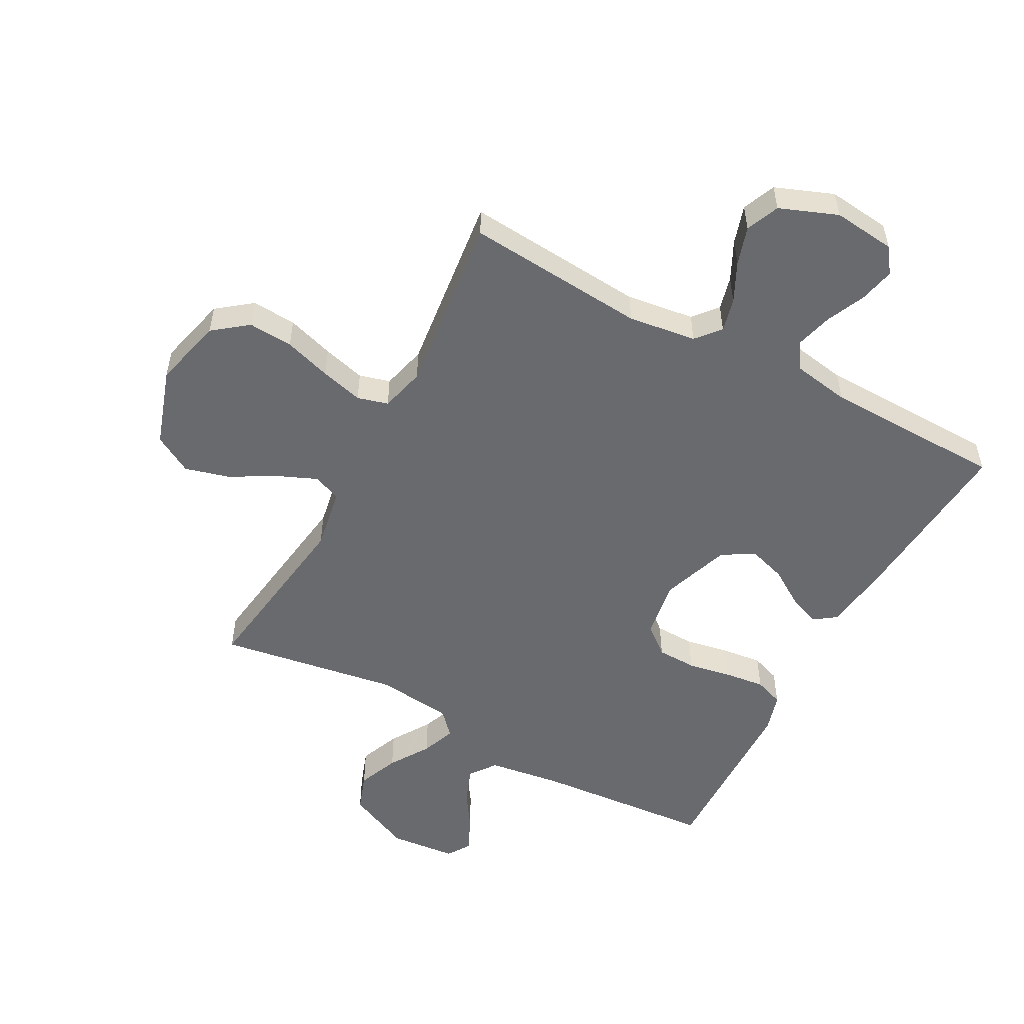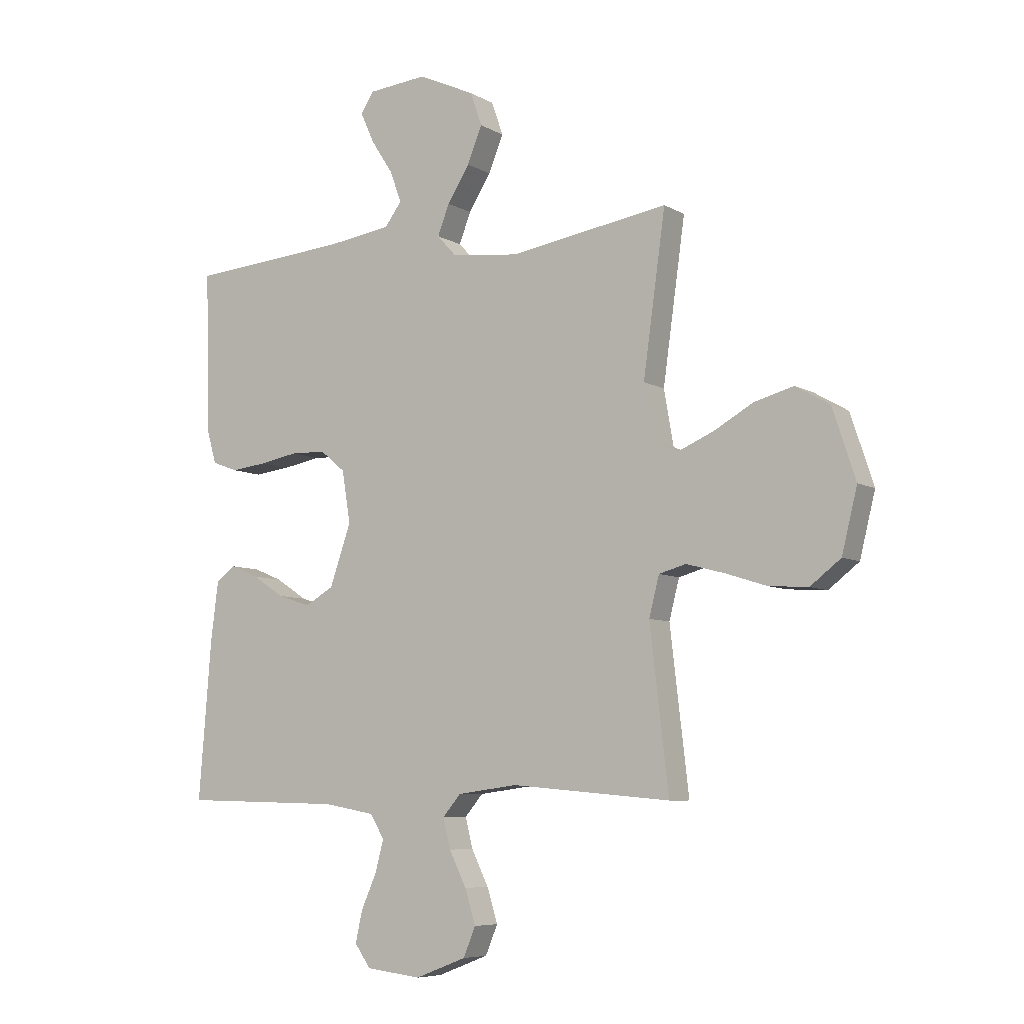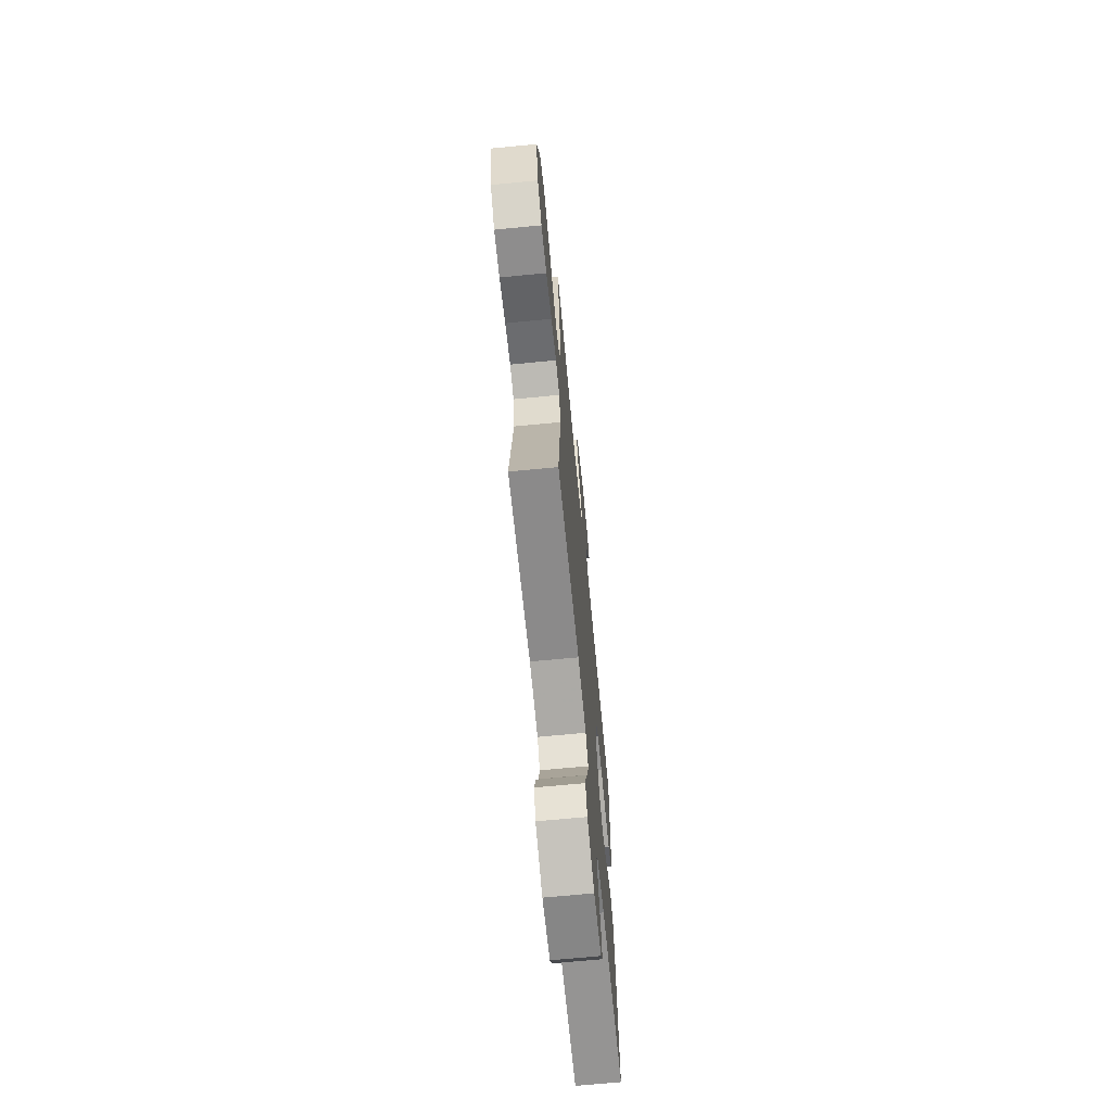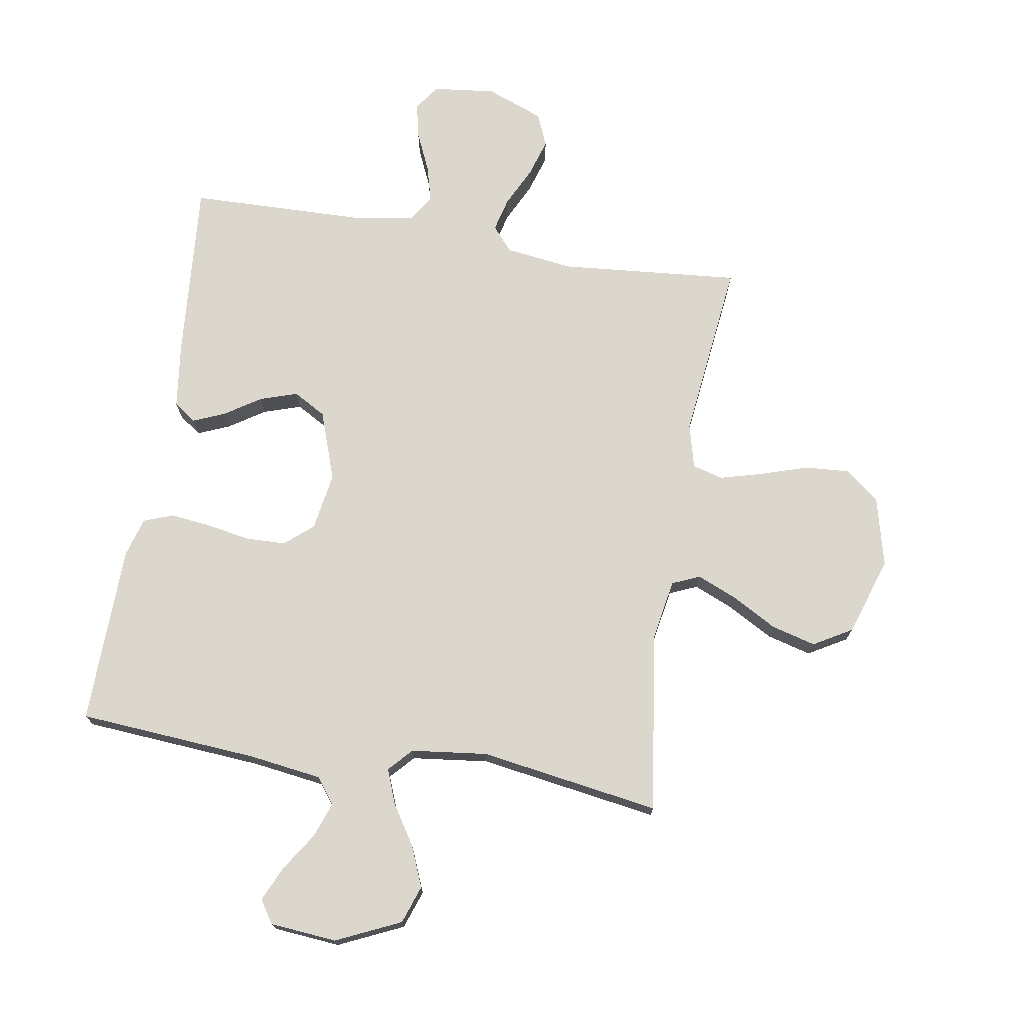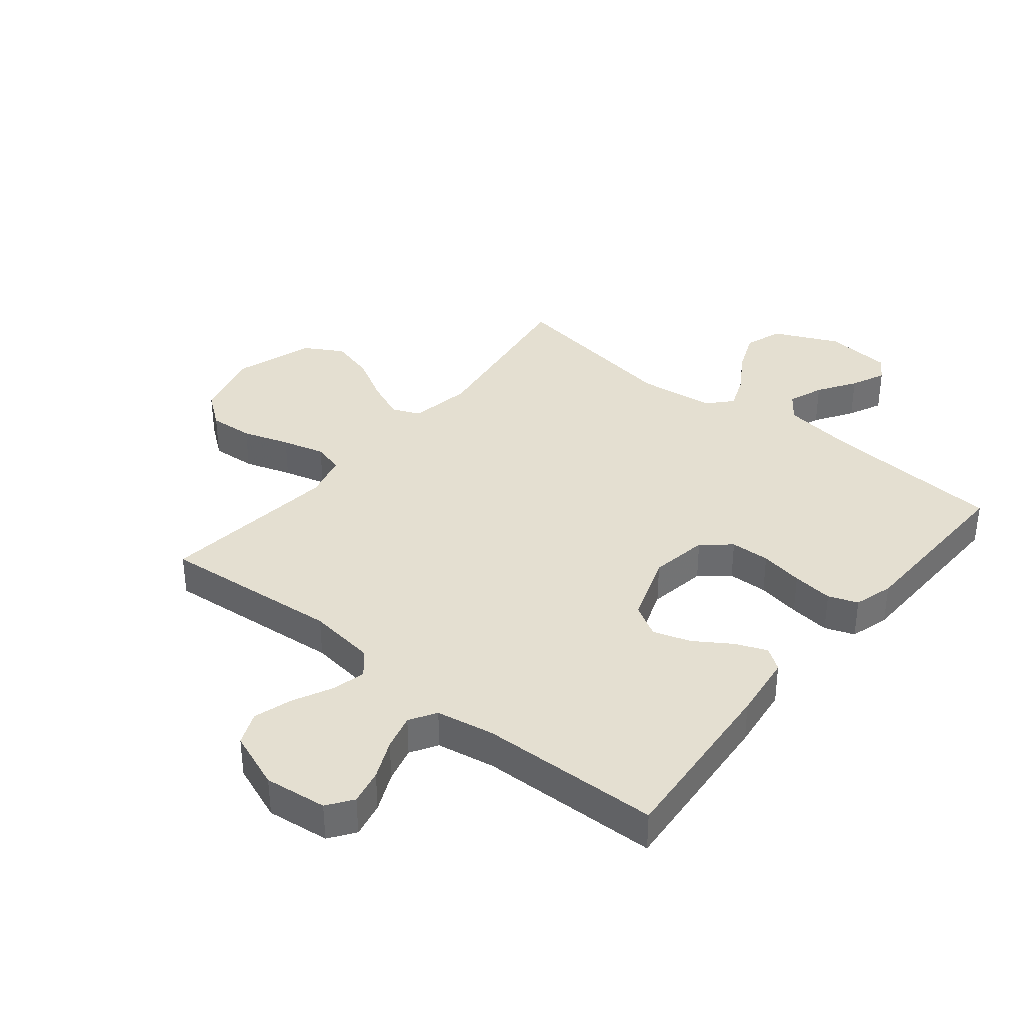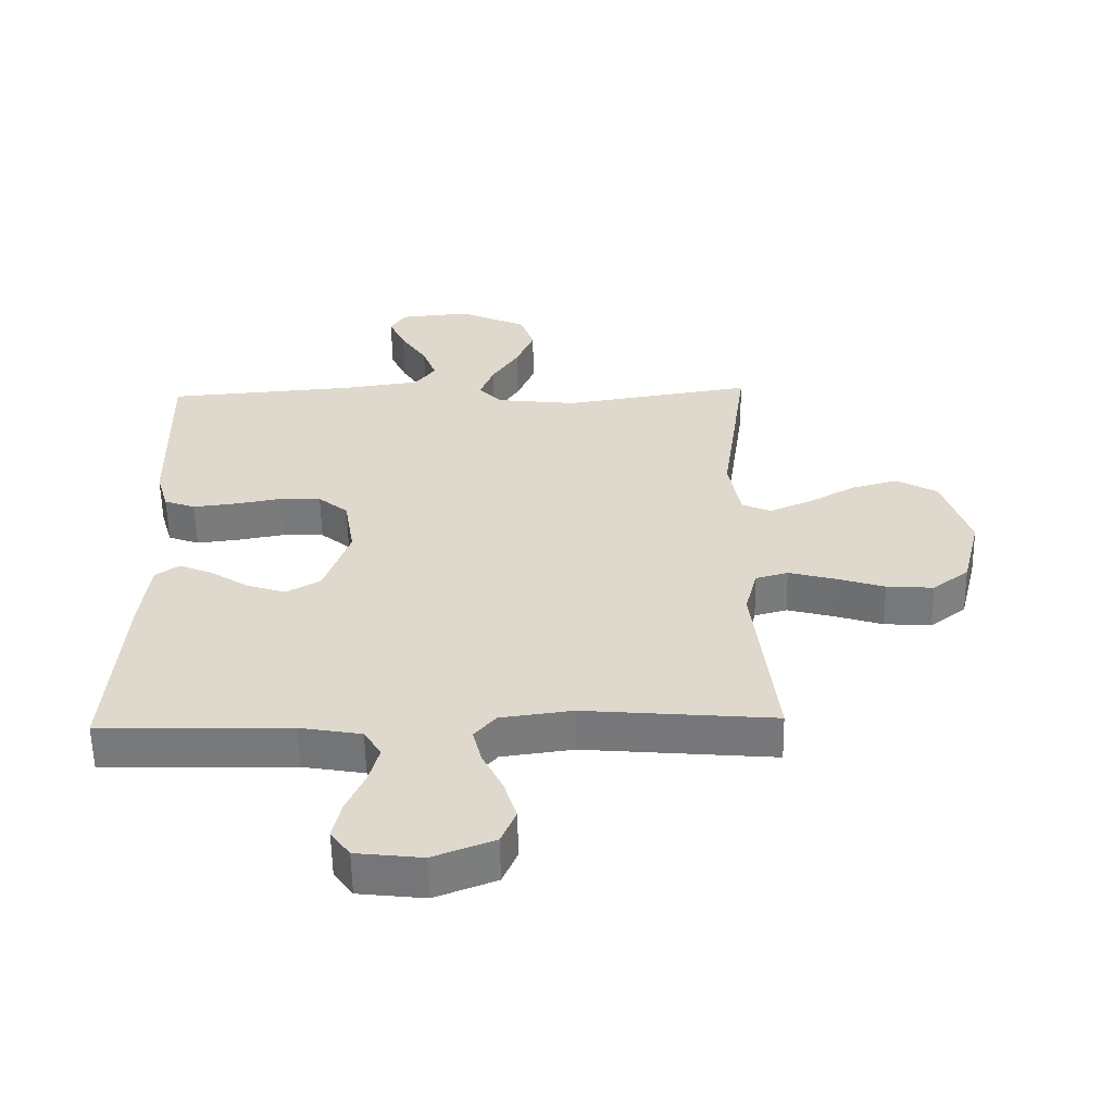
<metadata>
{"format":"obj","ext":"obj","renderer":"f3d","projection":"perspective","resolution":1024,"background":"white","views":[{"elev":-53.1,"azim":151.8,"up":"+Y"},{"elev":-7.0,"azim":32.5,"up":"+Z"},{"elev":-68.5,"azim":95.5,"up":"+Z"},{"elev":73.1,"azim":9.3,"up":"+Y"},{"elev":36.7,"azim":-141.0,"up":"+Y"},{"elev":-57.9,"azim":1.0,"up":"+Z"}]}
</metadata>
<code>
v -0.5 0.07 0.5
v -0.2 0.07 0.523
v -0.079 0.07 0.54
v -0.047 0.07 0.583
v -0.069 0.07 0.642
v -0.11 0.07 0.705
v -0.136 0.07 0.762
v -0.111 0.07 0.8
v 0 0.07 0.81
v 0.107 0.07 0.761
v 0.129 0.07 0.698
v 0.101 0.07 0.63
v 0.059 0.07 0.564
v 0.037 0.07 0.507
v 0.073 0.07 0.468
v 0.2 0.07 0.453
v 0.5 0.07 0.5
v 0.458 0.07 0.2
v 0.476 0.07 0.097
v 0.522 0.07 0.077
v 0.588 0.07 0.105
v 0.663 0.07 0.147
v 0.737 0.07 0.167
v 0.801 0.07 0.13
v 0.844 0.07 0
v 0.815 0.07 -0.117
v 0.758 0.07 -0.161
v 0.684 0.07 -0.156
v 0.606 0.07 -0.131
v 0.535 0.07 -0.112
v 0.484 0.07 -0.126
v 0.465 0.07 -0.2
v 0.5 0.07 -0.5
v 0.2 0.07 -0.474
v 0.087 0.07 -0.489
v 0.053 0.07 -0.529
v 0.067 0.07 -0.585
v 0.099 0.07 -0.65
v 0.119 0.07 -0.714
v 0.096 0.07 -0.769
v 0 0.07 -0.806
v -0.104 0.07 -0.794
v -0.134 0.07 -0.752
v -0.121 0.07 -0.693
v -0.092 0.07 -0.628
v -0.076 0.07 -0.568
v -0.103 0.07 -0.524
v -0.2 0.07 -0.507
v -0.5 0.07 -0.5
v -0.476 0.07 -0.2
v -0.462 0.07 -0.091
v -0.425 0.07 -0.065
v -0.372 0.07 -0.087
v -0.312 0.07 -0.126
v -0.25 0.07 -0.146
v -0.196 0.07 -0.115
v -0.156 0.07 0
v -0.172 0.07 0.097
v -0.219 0.07 0.136
v -0.285 0.07 0.138
v -0.357 0.07 0.125
v -0.425 0.07 0.117
v -0.474 0.07 0.135
v -0.493 0.07 0.2
v -0.5 0 0.5
v -0.2 0 0.523
v -0.079 0 0.54
v -0.047 0 0.583
v -0.069 0 0.642
v -0.11 0 0.705
v -0.136 0 0.762
v -0.111 0 0.8
v 0 0 0.81
v 0.107 0 0.761
v 0.129 0 0.698
v 0.101 0 0.63
v 0.059 0 0.564
v 0.037 0 0.507
v 0.073 0 0.468
v 0.2 0 0.453
v 0.5 0 0.5
v 0.458 0 0.2
v 0.476 0 0.097
v 0.522 0 0.077
v 0.588 0 0.105
v 0.663 0 0.147
v 0.737 0 0.167
v 0.801 0 0.13
v 0.844 0 0
v 0.815 0 -0.117
v 0.758 0 -0.161
v 0.684 0 -0.156
v 0.606 0 -0.131
v 0.535 0 -0.112
v 0.484 0 -0.126
v 0.465 0 -0.2
v 0.5 0 -0.5
v 0.2 0 -0.474
v 0.087 0 -0.489
v 0.053 0 -0.529
v 0.067 0 -0.585
v 0.099 0 -0.65
v 0.119 0 -0.714
v 0.096 0 -0.769
v 0 0 -0.806
v -0.104 0 -0.794
v -0.134 0 -0.752
v -0.121 0 -0.693
v -0.092 0 -0.628
v -0.076 0 -0.568
v -0.103 0 -0.524
v -0.2 0 -0.507
v -0.5 0 -0.5
v -0.476 0 -0.2
v -0.462 0 -0.091
v -0.425 0 -0.065
v -0.372 0 -0.087
v -0.312 0 -0.126
v -0.25 0 -0.146
v -0.196 0 -0.115
v -0.156 0 0
v -0.172 0 0.097
v -0.219 0 0.136
v -0.285 0 0.138
v -0.357 0 0.125
v -0.425 0 0.117
v -0.474 0 0.135
v -0.493 0 0.2
f 64 1 2
f 63 64 2
f 62 63 2
f 61 62 2
f 60 61 2
f 59 60 2 3
f 58 59 3 4
f 57 58 4
f 52 53 54
f 51 52 54
f 50 51 54
f 49 50 54
f 48 49 54
f 47 48 54 55
f 46 47 55 56
f 43 44 45
f 42 43 45
f 41 42 45
f 40 41 45
f 39 40 45
f 38 39 45
f 37 38 45
f 36 37 45 46
f 46 56 57
f 36 46 57
f 35 36 57
f 32 33 34
f 35 57 4
f 34 35 4
f 32 34 4
f 31 32 4
f 27 28 29
f 26 27 29
f 25 26 29
f 24 25 29
f 23 24 29
f 22 23 29
f 21 22 29
f 20 21 29 30
f 16 17 18
f 15 16 18 19
f 11 12 13
f 10 11 13
f 9 10 13
f 8 9 13
f 7 8 13
f 6 7 13
f 5 6 13
f 5 13 14
f 4 5 14
f 31 4 14 15
f 19 20 30 31
f 15 19 31
f 66 65 128
f 66 128 127
f 66 127 126
f 66 126 125
f 66 125 124
f 67 66 124 123
f 68 67 123 122
f 68 122 121
f 118 117 116
f 118 116 115
f 118 115 114
f 118 114 113
f 118 113 112
f 119 118 112 111
f 120 119 111 110
f 109 108 107
f 109 107 106
f 109 106 105
f 109 105 104
f 109 104 103
f 109 103 102
f 109 102 101
f 110 109 101 100
f 121 120 110
f 121 110 100
f 121 100 99
f 98 97 96
f 68 121 99
f 68 99 98
f 68 98 96
f 68 96 95
f 93 92 91
f 93 91 90
f 93 90 89
f 93 89 88
f 93 88 87
f 93 87 86
f 93 86 85
f 94 93 85 84
f 82 81 80
f 83 82 80 79
f 77 76 75
f 77 75 74
f 77 74 73
f 77 73 72
f 77 72 71
f 77 71 70
f 77 70 69
f 78 77 69
f 78 69 68
f 79 78 68 95
f 95 94 84 83
f 95 83 79
f 1 65 66 2
f 2 66 67 3
f 3 67 68 4
f 4 68 69 5
f 5 69 70 6
f 6 70 71 7
f 7 71 72 8
f 8 72 73 9
f 9 73 74 10
f 10 74 75 11
f 11 75 76 12
f 12 76 77 13
f 13 77 78 14
f 14 78 79 15
f 15 79 80 16
f 16 80 81 17
f 17 81 82 18
f 18 82 83 19
f 19 83 84 20
f 20 84 85 21
f 21 85 86 22
f 22 86 87 23
f 23 87 88 24
f 24 88 89 25
f 25 89 90 26
f 26 90 91 27
f 27 91 92 28
f 28 92 93 29
f 29 93 94 30
f 30 94 95 31
f 31 95 96 32
f 32 96 97 33
f 33 97 98 34
f 34 98 99 35
f 35 99 100 36
f 36 100 101 37
f 37 101 102 38
f 38 102 103 39
f 39 103 104 40
f 40 104 105 41
f 41 105 106 42
f 42 106 107 43
f 43 107 108 44
f 44 108 109 45
f 45 109 110 46
f 46 110 111 47
f 47 111 112 48
f 48 112 113 49
f 49 113 114 50
f 50 114 115 51
f 51 115 116 52
f 52 116 117 53
f 53 117 118 54
f 54 118 119 55
f 55 119 120 56
f 56 120 121 57
f 57 121 122 58
f 58 122 123 59
f 59 123 124 60
f 60 124 125 61
f 61 125 126 62
f 62 126 127 63
f 63 127 128 64
f 64 128 65 1

</code>
